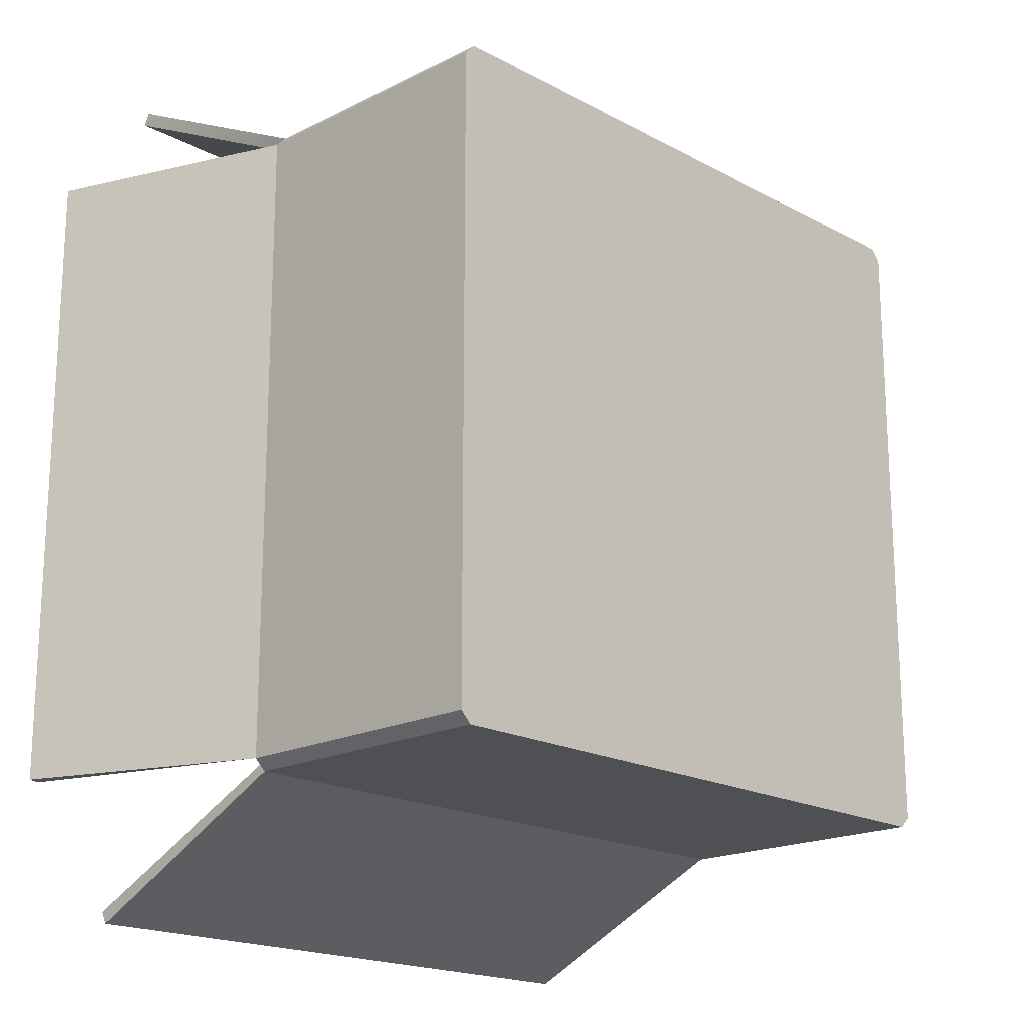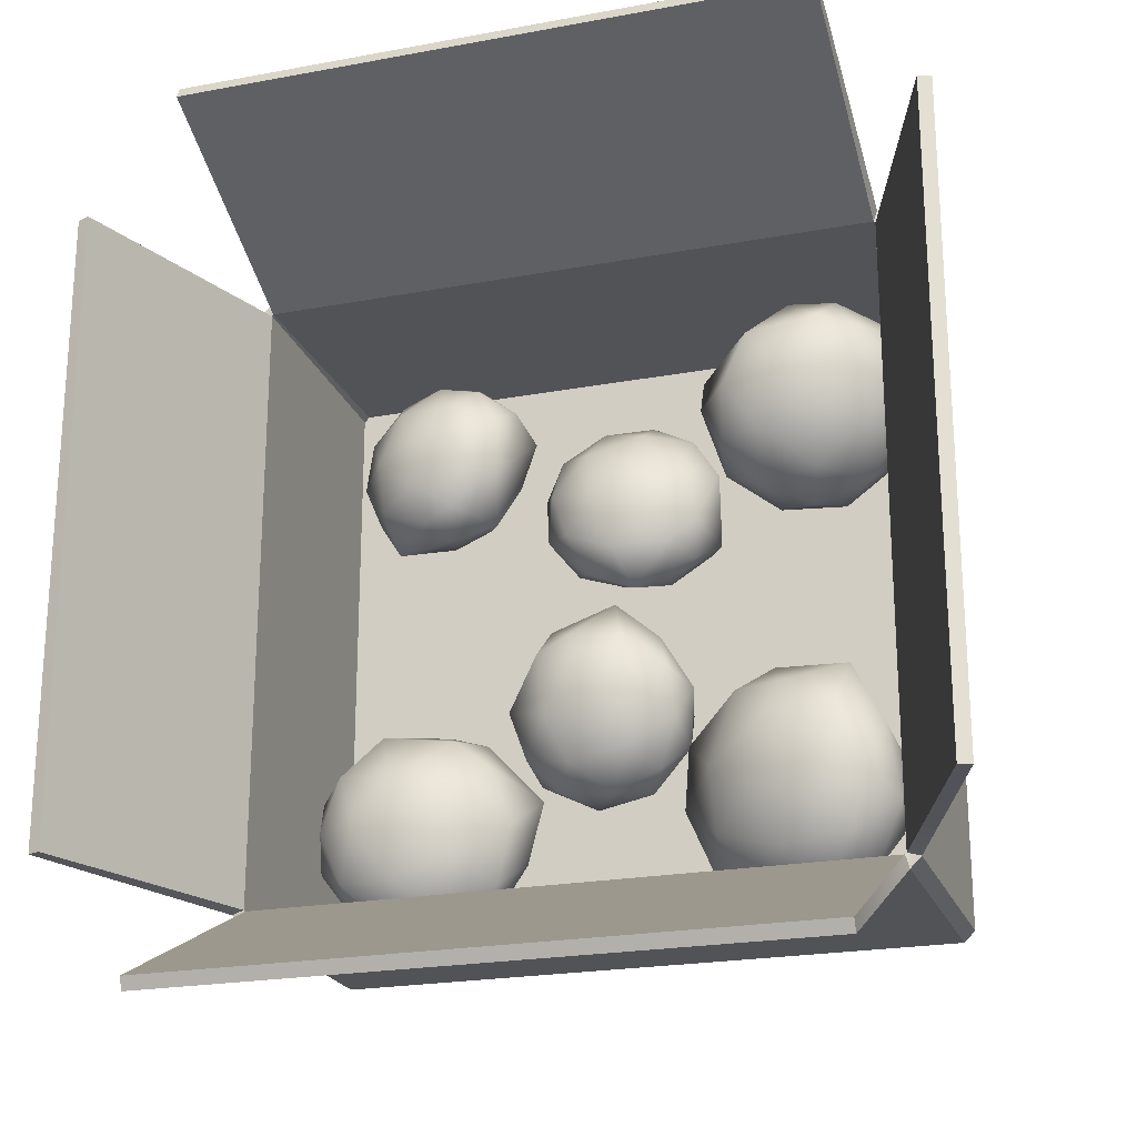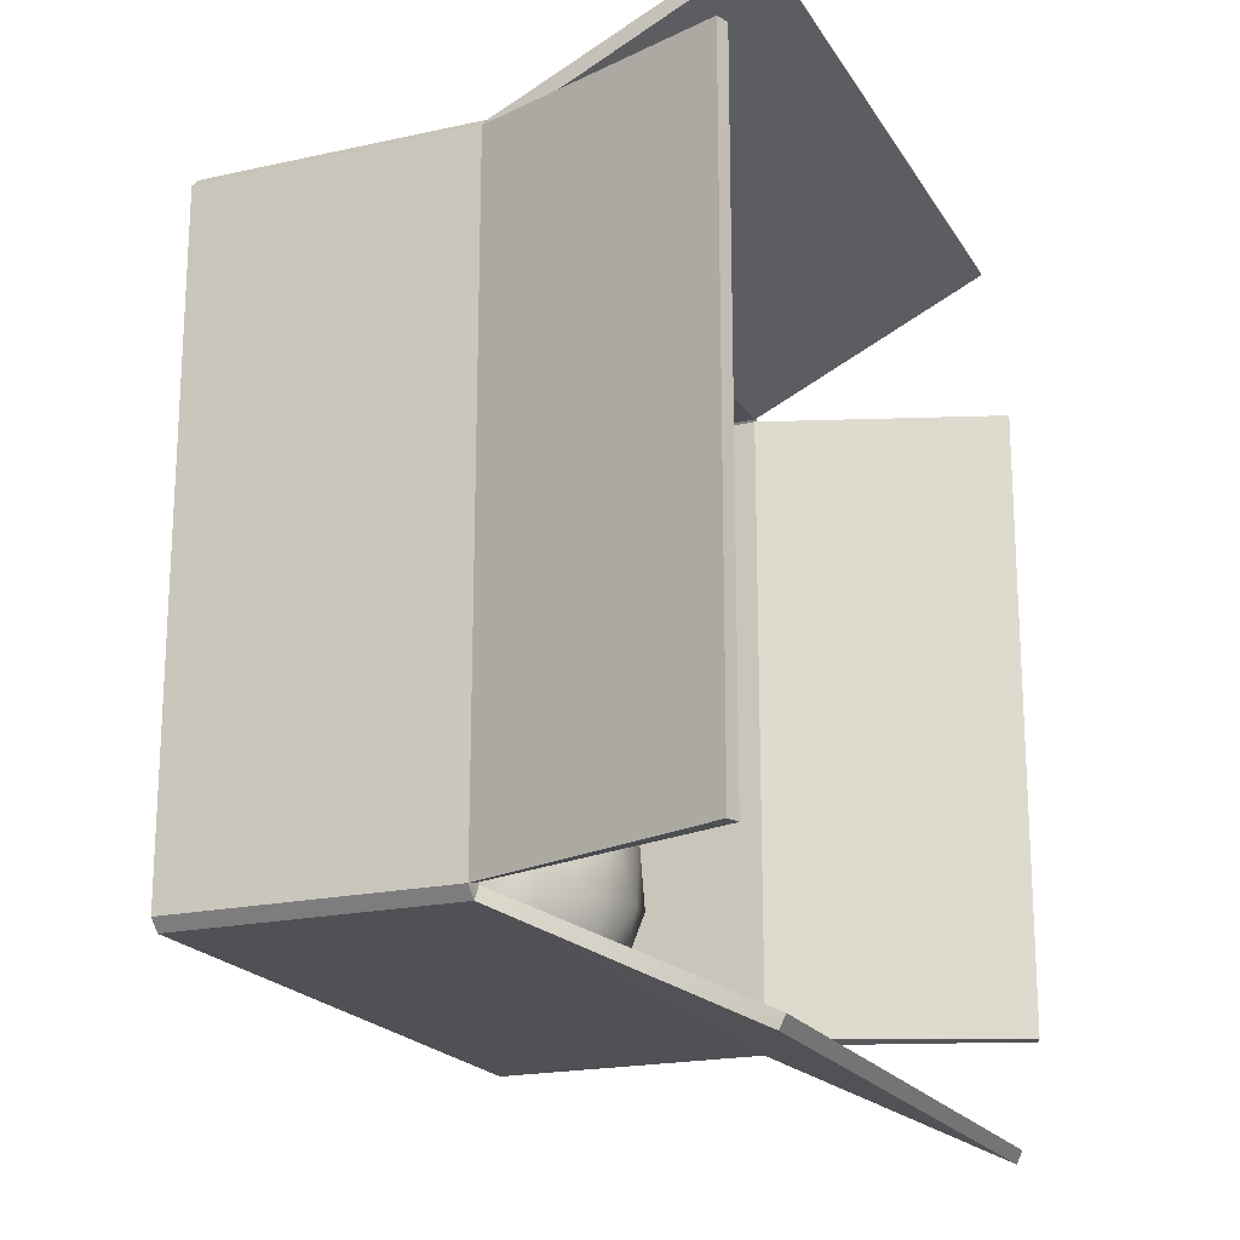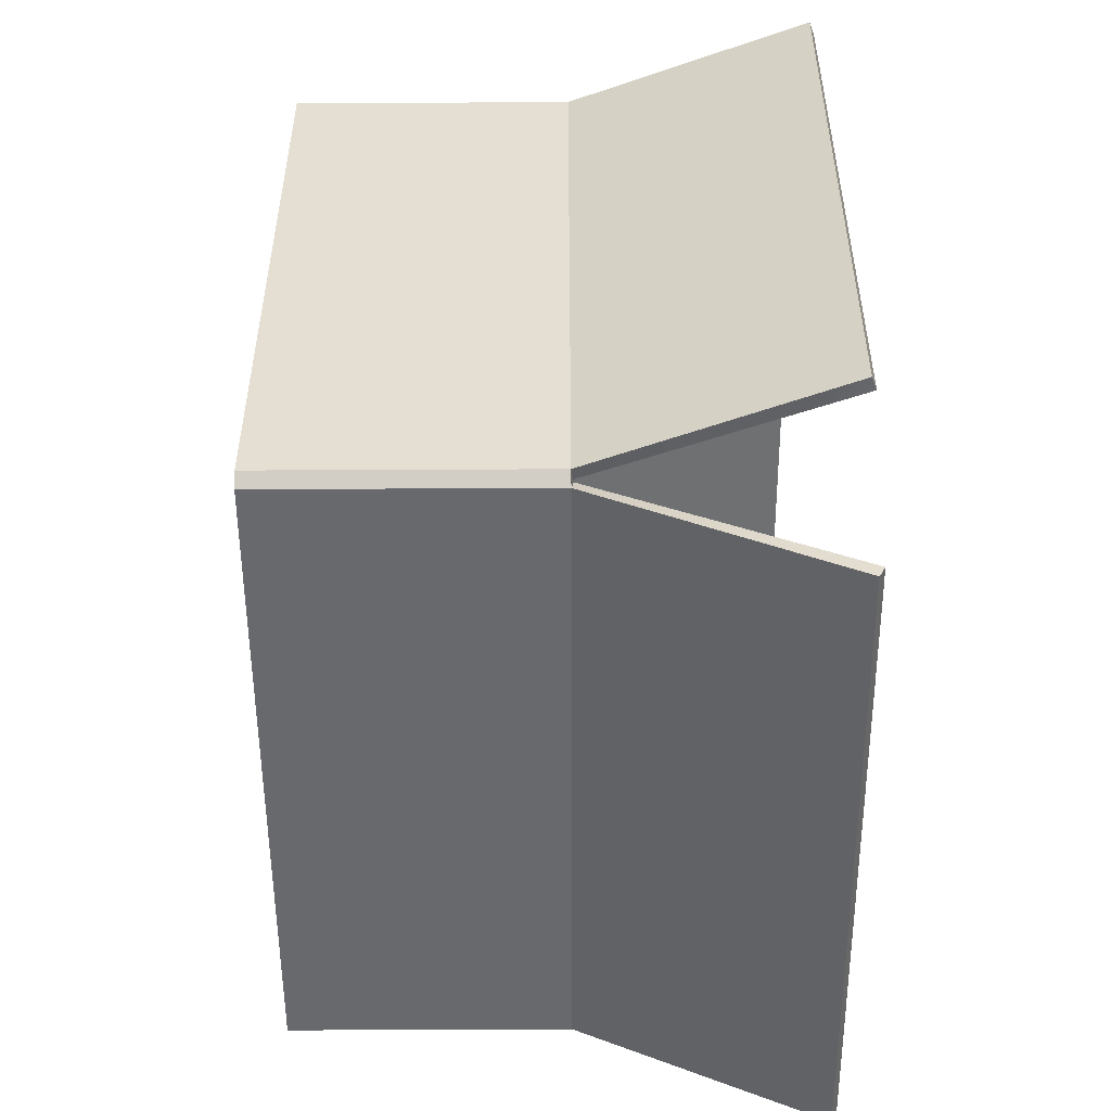
<metadata>
{"format":"obj","ext":"obj","renderer":"f3d","projection":"perspective","resolution":1024,"background":"white","views":[{"elev":-18.5,"azim":-46.0,"up":"+Z"},{"elev":-22.3,"azim":-162.2,"up":"+Z"},{"elev":-19.7,"azim":112.5,"up":"+Z"},{"elev":-52.8,"azim":90.3,"up":"+Z"}]}
</metadata>
<code>
v  30 0 -29
v  30 0 29
v  29 0 30
v  -30 0 29
v  -29 0 30
v  -30 0 -29
v  -29 0 -30
v  29 0 -30
v  29 24.79 30
v  -29 24.79 30
v  30 24.79 -29
v  30 24.79 29
v  -29 24.79 -30
v  29 24.79 -30
v  -30 24.79 29
v  -30 24.79 -29
v  28.84 46.42 40.6
v  -28.84 46.42 40.6
v  37.89 46.42 -28.85
v  37.89 46.42 28.85
v  -28.84 46.42 -40.6
v  28.84 46.42 -40.6
v  -37.89 46.42 28.85
v  -37.89 46.42 -28.85
v  28.63 0.7752 29.12
v  29.12 0.7752 28.63
v  29.12 0.7752 -28.63
v  -29.12 0.7752 28.63
v  28.63 0.7752 -29.12
v  -28.63 0.7752 -29.12
v  -29.12 0.7752 -28.63
v  -28.63 0.7752 29.12
v  -28.68 24.99 28.83
v  28.68 24.99 28.83
v  28.82 24.95 28.68
v  28.82 24.95 -28.68
v  28.68 24.99 -28.83
v  -28.68 24.99 -28.83
v  -28.82 24.95 -28.68
v  -28.82 24.95 28.68
v  -28.84 46.96 39.49
v  28.84 46.96 39.49
v  36.73 46.85 28.85
v  36.73 46.85 -28.85
v  28.84 46.96 -39.49
v  -28.84 46.96 -39.49
v  -36.73 46.85 -28.85
v  -36.73 46.85 28.85
v  -21.05 16.04 15.88
v  -20.23 12.93 11.66
v  -25.17 13.19 15.26
v  -19.2 8.935 9.653
v  -24.29 8.921 11.58
v  -27.8 9.236 15.68
v  -23.83 16.22 20.35
v  -27.92 12.12 20.27
v  -24.66 14.53 24.4
v  -17.85 17.4 19.6
v  -21.53 16.67 24.98
v  -14.93 17.32 23.77
v  -15.66 15.91 14.79
v  -12.43 16.65 19.15
v  -11.69 14.05 14.62
v  -14.83 11.91 11.09
v  -15.47 6.987 10.33
v  -21.3 5.144 10.7
v  -12.77 5.775 13.64
v  -17.33 3.321 13.01
v  -22.69 2.84 14.19
v  -26.31 5.345 14.23
v  -28.48 7.409 19.61
v  -25.58 3.603 18.75
v  -25.63 6.588 23.29
v  -28.67 10.2 24.68
v  -22.68 13.36 27.59
v  -23.08 8.597 26.97
v  -18.87 11.26 28.2
v  -18.07 12.77 28.44
v  -12.98 14.66 23.67
v  -13.53 11.16 25.89
v  -9.3 10.87 22.38
v  -9.471 12.91 18.66
v  -11.03 9.975 13.07
v  -10.19 7.864 18.04
v  -17.04 4.162 22.02
v  -22.63 4.183 23.21
v  -20.47 2.106 17.77
v  -18.56 6.91 25.99
v  -13.22 7.725 23.98
v  -14.53 3.622 16.87
v  -2.407 13.64 13.98
v  1.743 12.4 15.98
v  0.8491 14.25 10.88
v  4.914 9.836 16.61
v  5.278 12.08 12.28
v  3.586 13.03 7.817
v  -4.489 13.98 9.744
v  -0.8896 13.62 5.993
v  -5.874 12.17 6.437
v  -6.529 11.65 14.32
v  -8.397 11.65 8.726
v  -10.04 8.771 13.81
v  -3.322 10.89 18
v  -7.513 8.305 17.8
v  -3.42 7.533 20.08
v  0.9897 8.917 19.45
v  4.401 6.317 18.04
v  7 8.243 13.58
v  2.127 3.075 17.54
v  5.303 4.196 14.27
v  6.489 6.505 10.06
v  6.2 10.12 8.454
v  2.309 11.08 4.64
v  4.067 7.272 5.866
v  -0.4658 7.896 4.14
v  -2.4 11.51 2.471
v  -7.867 9.383 5.557
v  -4.713 6.708 4.273
v  -8.28 5.743 7.035
v  -9.514 6.209 7.845
v  -9.114 6.002 14.33
v  -8.413 3.401 11.71
v  -7.338 1.897 16.3
v  -6.046 4.397 18.88
v  -0.3772 4.991 20.19
v  -2.634 1.713 17.3
v  -0.9823 1.949 9.625
v  -0.0125 4.71 5.395
v  3.923 3.756 9.239
v  -4.558 3.409 7.209
v  -5.394 1.562 11.99
v  1.812 1.713 13.97
v  1.558 13.51 -9.812
v  -1.661 11.52 -12.69
v  -2.323 13.18 -7.503
v  -3.933 8.367 -14.04
v  -5.714 10.17 -9.878
v  -5.277 11.18 -5.148
v  2.553 14.03 -5.224
v  -1.563 12.63 -2.377
v  3.586 12.37 -1.73
v  5.991 12.54 -9.256
v  6.58 12.58 -3.406
v  9.882 10.49 -8.029
v  3.913 11.32 -13.56
v  8.439 9.739 -12.48
v  5.225 8.225 -15.61
v  0.5956 8.54 -15.95
v  -2.327 5.162 -15.37
v  -6.177 6.155 -11.58
v  0.4739 2.494 -14.43
v  -3.483 2.655 -11.94
v  -6.033 4.351 -8.075
v  -6.939 7.81 -6.391
v  -4.286 9.362 -1.807
v  -4.806 5.358 -3.446
v  -1.025 6.863 -0.7566
v  -0.3862 10.69 1.35
v  5.935 10.05 -0.4768
v  3.3 6.669 0.034
v  7.486 6.713 -1.879
v  8.716 7.495 -2.386
v  9.756 7.633 -8.782
v  9.143 4.781 -6.427
v  9.446 3.385 -11.15
v  8.188 5.692 -13.92
v  2.959 5.087 -16.43
v  5.248 2.222 -13.17
v  2.007 1.574 -6.068
v  -0.4475 3.755 -2.126
v  -3.139 2.204 -6.749
v  4.541 3.629 -2.906
v  6.772 2.341 -7.395
v  0.3361 1.007 -10.92
v  19.14 13.13 19.78
v  21.06 11.11 23.49
v  23.01 11.41 18.52
v  22.05 7.932 25.74
v  24.89 8.309 21.95
v  25.57 8.364 17.26
v  19.15 12.9 15.18
v  23.03 10.02 13.62
v  18.33 10.89 11.93
v  14.89 13.18 18.44
v  15.35 12.15 12.81
v  10.95 11.98 16.75
v  15.73 12.44 23.12
v  11.31 11.86 21.36
v  13.32 10.33 25.23
v  17.6 9.577 26.52
v  19.45 5.636 27.13
v  23.91 4.841 24.27
v  16.29 3.654 26.04
v  20.4 2.334 24.55
v  23.87 2.485 21.22
v  25.95 5.111 19.3
v  24.72 6.234 14.18
v  23.81 2.753 16.45
v  21.2 4.496 12.87
v  22.04 7.743 10.16
v  15.73 9.06 10.59
v  17.3 5.196 11.21
v  13.14 6.64 12.08
v  12.14 7.763 12.16
v  10.14 9.463 17.92
v  10.31 6.197 16.28
v  8.84 5.959 20.86
v  10.17 8.356 23.38
v  14.39 7.058 26.97
v  12.04 4.292 23.86
v  16.04 1.444 18
v  19.58 2.05 14.5
v  20.84 0.927 19.67
v  14.82 3.297 14.16
v  11.65 3.575 18.08
v  16.6 1.522 23
v  17.77 15.06 -18.93
v  19.79 13.86 -23.85
v  13.88 13.22 -21.83
v  21.37 10.88 -27.14
v  15.8 10.71 -26.76
v  11.14 9.722 -23.89
v  13.73 13.69 -15.6
v  9.702 10.46 -18.57
v  11.72 10.52 -12.97
v  19.84 14.32 -14.18
v  14.64 11.84 -10.69
v  21.51 12.1 -9.75
v  23.4 14.7 -18.55
v  25.3 13.11 -13.5
v  27.35 12.53 -18.48
v  25.28 12.45 -23.39
v  24.84 8.296 -26.42
v  18.98 7.195 -28.44
v  26.52 5.418 -23.31
v  22.2 4.006 -26.15
v  16.58 3.764 -26.72
v  13.01 6.537 -26.51
v  9.319 6.452 -21.39
v  12.4 2.916 -23.09
v  11.05 3.757 -17.73
v  7.667 6.912 -15.69
v  12.73 7.819 -10.14
v  12.5 3.724 -12.9
v  16.3 5.123 -9.531
v  17.02 6.316 -8.442
v  23.44 9.422 -10.51
v  22.22 5.311 -10.24
v  27.42 5.98 -12.38
v  28.35 9.473 -14.83
v  28.43 9.323 -21.5
v  27.79 5.149 -17.8
v  19.87 0.9282 -17.7
v  14.01 1.173 -18.09
v  17.72 1.272 -23.28
v  17.22 1.988 -13.35
v  23.08 2.896 -13.37
v  23.84 2.283 -21.86
v  -13.73 15.97 -18.96
v  -16.22 14.48 -24.03
v  -19.17 17.02 -18.54
v  -18.91 11.42 -27.01
v  -22.45 14.44 -23.23
v  -24.21 15.81 -17.71
v  -14.99 16.58 -13.33
v  -21.32 16.49 -12.54
v  -16.34 14.51 -9.076
v  -9.686 13.38 -16.05
v  -12.21 13.65 -9.292
v  -6.925 9.768 -12.78
v  -9.95 12.33 -22
v  -6.284 9.044 -18.52
v  -8.475 8.104 -23.82
v  -13.06 9.988 -26.66
v  -17.56 7.013 -27.88
v  -23.33 9.728 -25.71
v  -15.99 3 -25.57
v  -21.45 4.678 -24.95
v  -25.67 7.798 -21.92
v  -26.4 12.3 -20.26
v  -25.57 13.57 -13.65
v  -26.55 8.905 -16.08
v  -23.53 9.616 -10.96
v  -22.74 14.06 -7.969
v  -15.3 11.09 -6.631
v  -19.46 8.008 -7.777
v  -14.01 6.536 -7.626
v  -12.18 7.014 -7.455
v  -7.59 6.383 -13.92
v  -10.44 3.385 -11.9
v  -8.027 1.305 -17.06
v  -7.103 4.251 -20.58
v  -11.45 5.094 -26.21
v  -11.74 1.183 -21.64
v  -19.2 1.995 -15.62
v  -23.2 5.66 -12.42
v  -24.04 4.398 -19.09
v  -17.57 3.801 -10.61
v  -13.22 1.225 -14.45
v  -18.53 1.539 -21.91
g stackingredients1c
f 1 2 3 4
f 3 5 4
f 4 6 7 1
f 1 7 8
f 9 10 5 3
f 11 12 2 1
f 13 14 8 7
f 15 16 6 4
f 17 18 10 9
f 19 20 12 11
f 21 22 14 13
f 23 24 16 15
f 12 9 3 2
f 4 5 10 15
f 14 11 1 8
f 16 13 7 6
f 25 26 27 28
f 27 29 30 28
f 30 31 28
f 25 28 32
f 32 33 34 25
f 26 35 36 27
f 29 37 38 30
f 31 39 40 28
f 33 41 42 34
f 35 43 44 36
f 37 45 46 38
f 39 47 48 40
f 25 34 35 26
f 33 32 28 40
f 27 36 37 29
f 30 38 39 31
f 34 42 17 9
f 42 41 18 17
f 41 33 10 18
f 36 44 19 11
f 44 43 20 19
f 43 35 12 20
f 38 46 21 13
f 46 45 22 21
f 45 37 14 22
f 40 48 23 15
f 48 47 24 23
f 47 39 16 24
f 35 34 9 12
f 33 40 15 10
f 37 36 11 14
f 39 38 13 16
f 49 50 51
f 50 52 53
f 50 53 51
f 51 53 54
f 49 51 55
f 51 54 56
f 51 56 55
f 55 56 57
f 49 55 58
f 55 57 59
f 55 59 58
f 58 59 60
f 49 58 61
f 58 60 62
f 58 62 61
f 61 62 63
f 49 61 50
f 61 63 64
f 61 64 50
f 50 64 52
f 52 65 66
f 65 67 68
f 65 68 66
f 66 68 69
f 54 70 71
f 70 69 72
f 70 72 71
f 71 72 73
f 57 74 75
f 74 73 76
f 74 76 75
f 75 76 77
f 60 78 79
f 78 77 80
f 78 80 79
f 79 80 81
f 63 82 83
f 82 81 84
f 82 84 83
f 83 84 67
f 69 70 66
f 70 54 53
f 70 53 66
f 66 53 52
f 73 74 71
f 74 57 56
f 74 56 71
f 71 56 54
f 77 78 75
f 78 60 59
f 78 59 75
f 75 59 57
f 81 82 79
f 82 63 62
f 82 62 79
f 79 62 60
f 67 65 83
f 65 52 64
f 65 64 83
f 83 64 63
f 85 86 87
f 86 73 72
f 86 72 87
f 87 72 69
f 85 88 86
f 88 77 76
f 88 76 86
f 86 76 73
f 85 89 88
f 89 81 80
f 89 80 88
f 88 80 77
f 85 90 89
f 90 67 84
f 90 84 89
f 89 84 81
f 85 87 90
f 87 69 68
f 87 68 90
f 90 68 67
f 91 92 93
f 92 94 95
f 92 95 93
f 93 95 96
f 91 93 97
f 93 96 98
f 93 98 97
f 97 98 99
f 91 97 100
f 97 99 101
f 97 101 100
f 100 101 102
f 91 100 103
f 100 102 104
f 100 104 103
f 103 104 105
f 91 103 92
f 103 105 106
f 103 106 92
f 92 106 94
f 94 107 108
f 107 109 110
f 107 110 108
f 108 110 111
f 96 112 113
f 112 111 114
f 112 114 113
f 113 114 115
f 99 116 117
f 116 115 118
f 116 118 117
f 117 118 119
f 102 120 121
f 120 119 122
f 120 122 121
f 121 122 123
f 105 124 125
f 124 123 126
f 124 126 125
f 125 126 109
f 111 112 108
f 112 96 95
f 112 95 108
f 108 95 94
f 115 116 113
f 116 99 98
f 116 98 113
f 113 98 96
f 119 120 117
f 120 102 101
f 120 101 117
f 117 101 99
f 123 124 121
f 124 105 104
f 124 104 121
f 121 104 102
f 109 107 125
f 107 94 106
f 107 106 125
f 125 106 105
f 127 128 129
f 128 115 114
f 128 114 129
f 129 114 111
f 127 130 128
f 130 119 118
f 130 118 128
f 128 118 115
f 127 131 130
f 131 123 122
f 131 122 130
f 130 122 119
f 127 132 131
f 132 109 126
f 132 126 131
f 131 126 123
f 127 129 132
f 129 111 110
f 129 110 132
f 132 110 109
f 133 134 135
f 134 136 137
f 134 137 135
f 135 137 138
f 133 135 139
f 135 138 140
f 135 140 139
f 139 140 141
f 133 139 142
f 139 141 143
f 139 143 142
f 142 143 144
f 133 142 145
f 142 144 146
f 142 146 145
f 145 146 147
f 133 145 134
f 145 147 148
f 145 148 134
f 134 148 136
f 136 149 150
f 149 151 152
f 149 152 150
f 150 152 153
f 138 154 155
f 154 153 156
f 154 156 155
f 155 156 157
f 141 158 159
f 158 157 160
f 158 160 159
f 159 160 161
f 144 162 163
f 162 161 164
f 162 164 163
f 163 164 165
f 147 166 167
f 166 165 168
f 166 168 167
f 167 168 151
f 153 154 150
f 154 138 137
f 154 137 150
f 150 137 136
f 157 158 155
f 158 141 140
f 158 140 155
f 155 140 138
f 161 162 159
f 162 144 143
f 162 143 159
f 159 143 141
f 165 166 163
f 166 147 146
f 166 146 163
f 163 146 144
f 151 149 167
f 149 136 148
f 149 148 167
f 167 148 147
f 169 170 171
f 170 157 156
f 170 156 171
f 171 156 153
f 169 172 170
f 172 161 160
f 172 160 170
f 170 160 157
f 169 173 172
f 173 165 164
f 173 164 172
f 172 164 161
f 169 174 173
f 174 151 168
f 174 168 173
f 173 168 165
f 169 171 174
f 171 153 152
f 171 152 174
f 174 152 151
f 175 176 177
f 176 178 179
f 176 179 177
f 177 179 180
f 175 177 181
f 177 180 182
f 177 182 181
f 181 182 183
f 175 181 184
f 181 183 185
f 181 185 184
f 184 185 186
f 175 184 187
f 184 186 188
f 184 188 187
f 187 188 189
f 175 187 176
f 187 189 190
f 187 190 176
f 176 190 178
f 178 191 192
f 191 193 194
f 191 194 192
f 192 194 195
f 180 196 197
f 196 195 198
f 196 198 197
f 197 198 199
f 183 200 201
f 200 199 202
f 200 202 201
f 201 202 203
f 186 204 205
f 204 203 206
f 204 206 205
f 205 206 207
f 189 208 209
f 208 207 210
f 208 210 209
f 209 210 193
f 195 196 192
f 196 180 179
f 196 179 192
f 192 179 178
f 199 200 197
f 200 183 182
f 200 182 197
f 197 182 180
f 203 204 201
f 204 186 185
f 204 185 201
f 201 185 183
f 207 208 205
f 208 189 188
f 208 188 205
f 205 188 186
f 193 191 209
f 191 178 190
f 191 190 209
f 209 190 189
f 211 212 213
f 212 199 198
f 212 198 213
f 213 198 195
f 211 214 212
f 214 203 202
f 214 202 212
f 212 202 199
f 211 215 214
f 215 207 206
f 215 206 214
f 214 206 203
f 211 216 215
f 216 193 210
f 216 210 215
f 215 210 207
f 211 213 216
f 213 195 194
f 213 194 216
f 216 194 193
f 217 218 219
f 218 220 221
f 218 221 219
f 219 221 222
f 217 219 223
f 219 222 224
f 219 224 223
f 223 224 225
f 217 223 226
f 223 225 227
f 223 227 226
f 226 227 228
f 217 226 229
f 226 228 230
f 226 230 229
f 229 230 231
f 217 229 218
f 229 231 232
f 229 232 218
f 218 232 220
f 220 233 234
f 233 235 236
f 233 236 234
f 234 236 237
f 222 238 239
f 238 237 240
f 238 240 239
f 239 240 241
f 225 242 243
f 242 241 244
f 242 244 243
f 243 244 245
f 228 246 247
f 246 245 248
f 246 248 247
f 247 248 249
f 231 250 251
f 250 249 252
f 250 252 251
f 251 252 235
f 237 238 234
f 238 222 221
f 238 221 234
f 234 221 220
f 241 242 239
f 242 225 224
f 242 224 239
f 239 224 222
f 245 246 243
f 246 228 227
f 246 227 243
f 243 227 225
f 249 250 247
f 250 231 230
f 250 230 247
f 247 230 228
f 235 233 251
f 233 220 232
f 233 232 251
f 251 232 231
f 253 254 255
f 254 241 240
f 254 240 255
f 255 240 237
f 253 256 254
f 256 245 244
f 256 244 254
f 254 244 241
f 253 257 256
f 257 249 248
f 257 248 256
f 256 248 245
f 253 258 257
f 258 235 252
f 258 252 257
f 257 252 249
f 253 255 258
f 255 237 236
f 255 236 258
f 258 236 235
f 259 260 261
f 260 262 263
f 260 263 261
f 261 263 264
f 259 261 265
f 261 264 266
f 261 266 265
f 265 266 267
f 259 265 268
f 265 267 269
f 265 269 268
f 268 269 270
f 259 268 271
f 268 270 272
f 268 272 271
f 271 272 273
f 259 271 260
f 271 273 274
f 271 274 260
f 260 274 262
f 262 275 276
f 275 277 278
f 275 278 276
f 276 278 279
f 264 280 281
f 280 279 282
f 280 282 281
f 281 282 283
f 267 284 285
f 284 283 286
f 284 286 285
f 285 286 287
f 270 288 289
f 288 287 290
f 288 290 289
f 289 290 291
f 273 292 293
f 292 291 294
f 292 294 293
f 293 294 277
f 279 280 276
f 280 264 263
f 280 263 276
f 276 263 262
f 283 284 281
f 284 267 266
f 284 266 281
f 281 266 264
f 287 288 285
f 288 270 269
f 288 269 285
f 285 269 267
f 291 292 289
f 292 273 272
f 292 272 289
f 289 272 270
f 277 275 293
f 275 262 274
f 275 274 293
f 293 274 273
f 295 296 297
f 296 283 282
f 296 282 297
f 297 282 279
f 295 298 296
f 298 287 286
f 298 286 296
f 296 286 283
f 295 299 298
f 299 291 290
f 299 290 298
f 298 290 287
f 295 300 299
f 300 277 294
f 300 294 299
f 299 294 291
f 295 297 300
f 297 279 278
f 297 278 300
f 300 278 277

</code>
